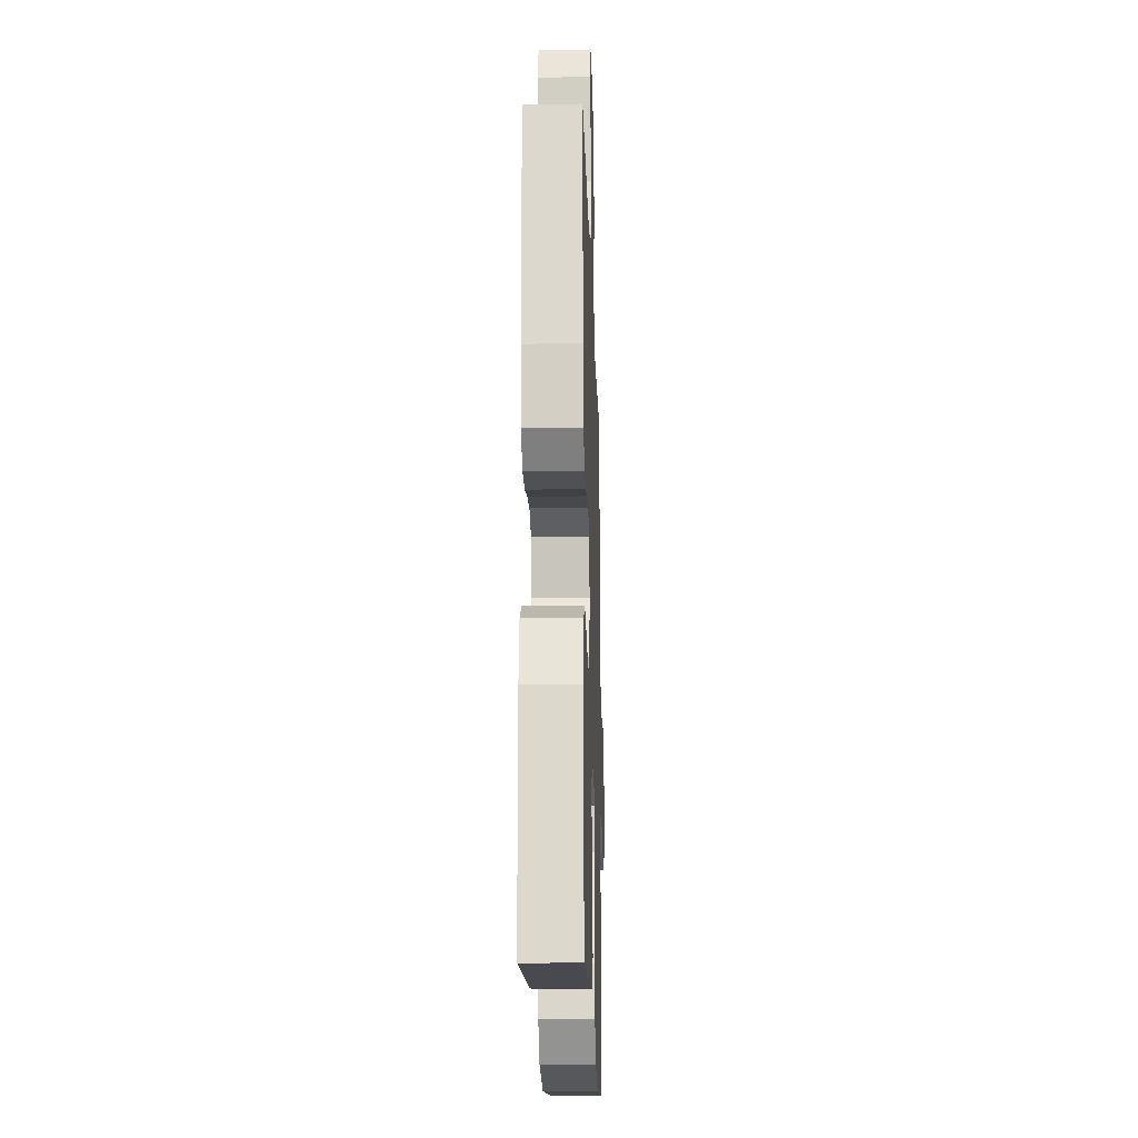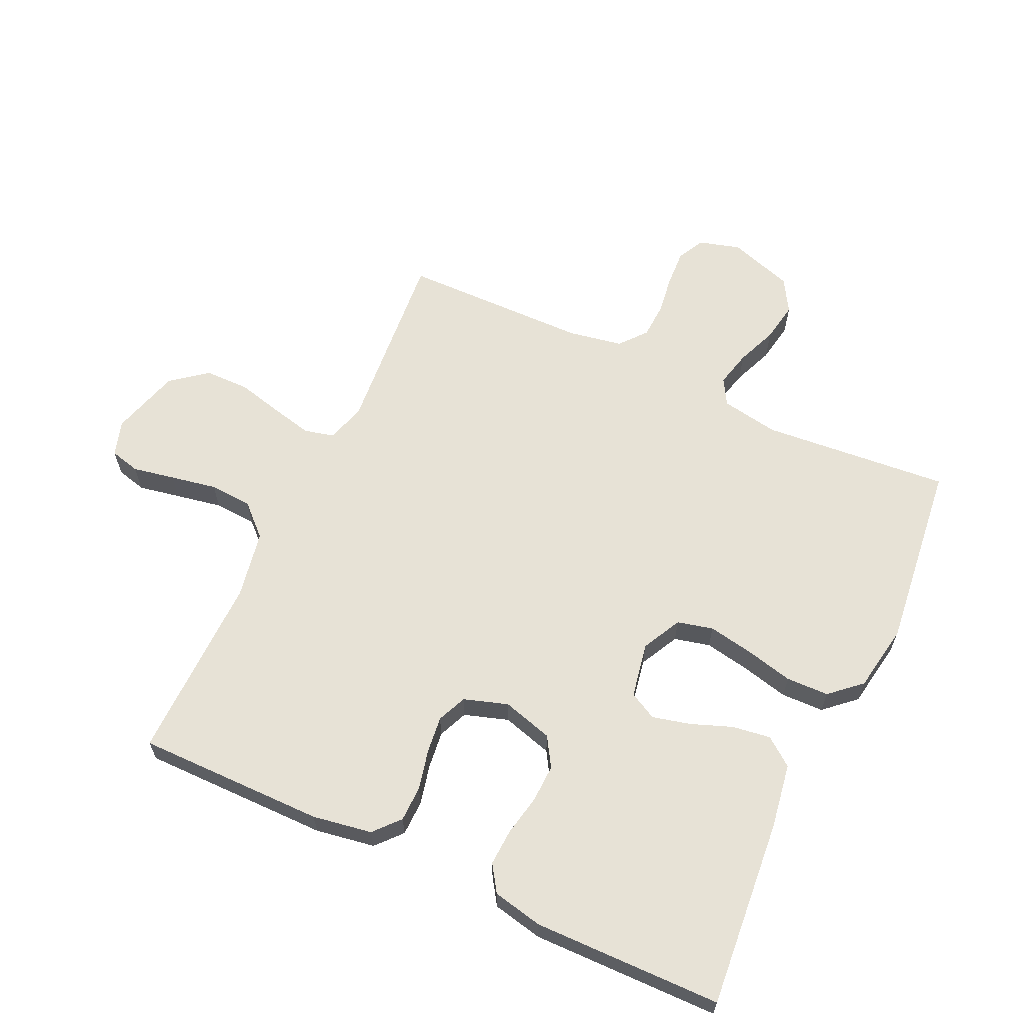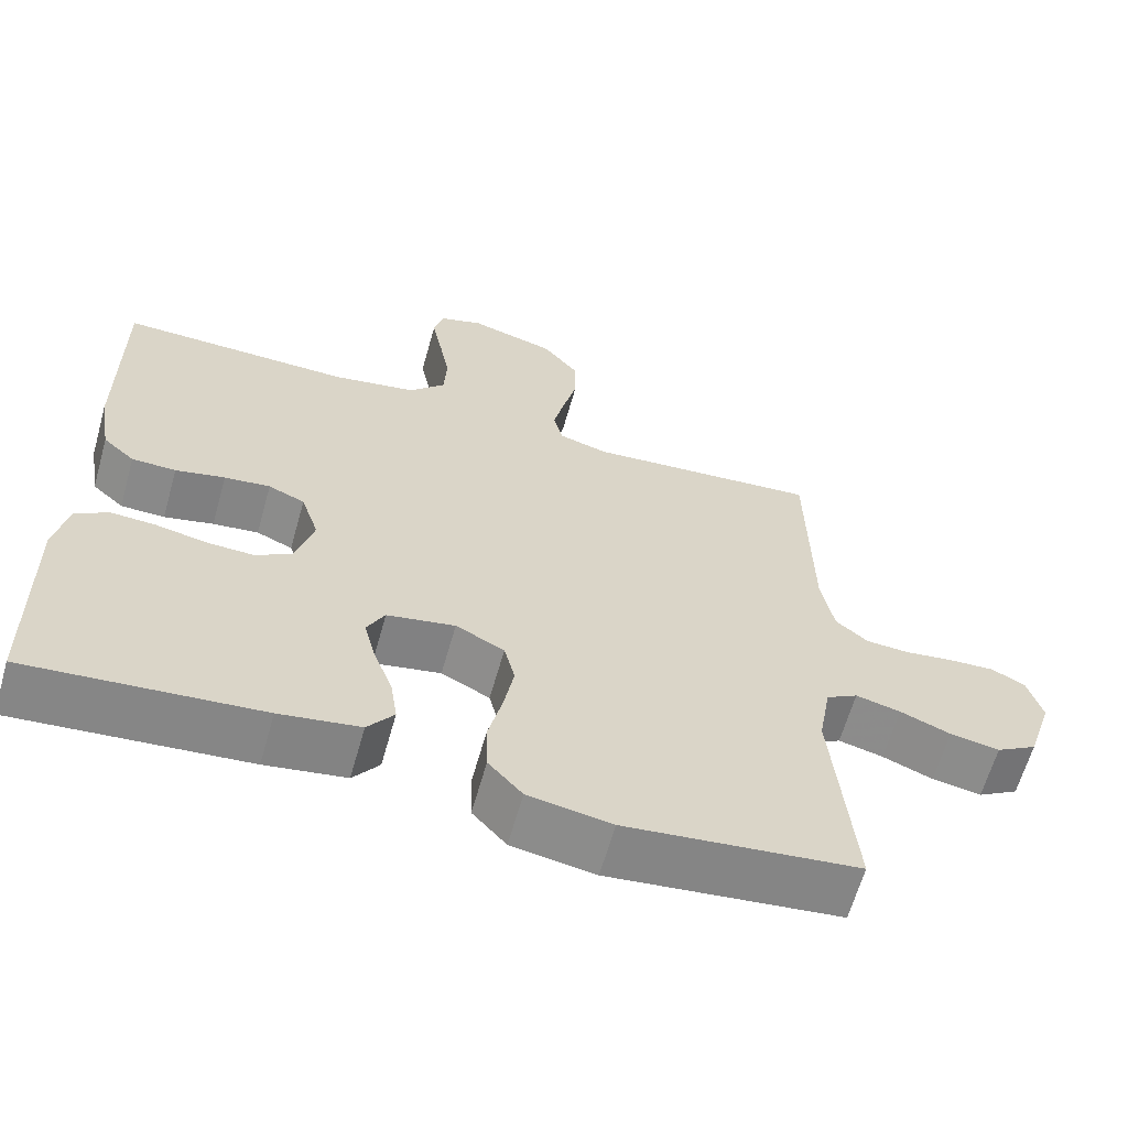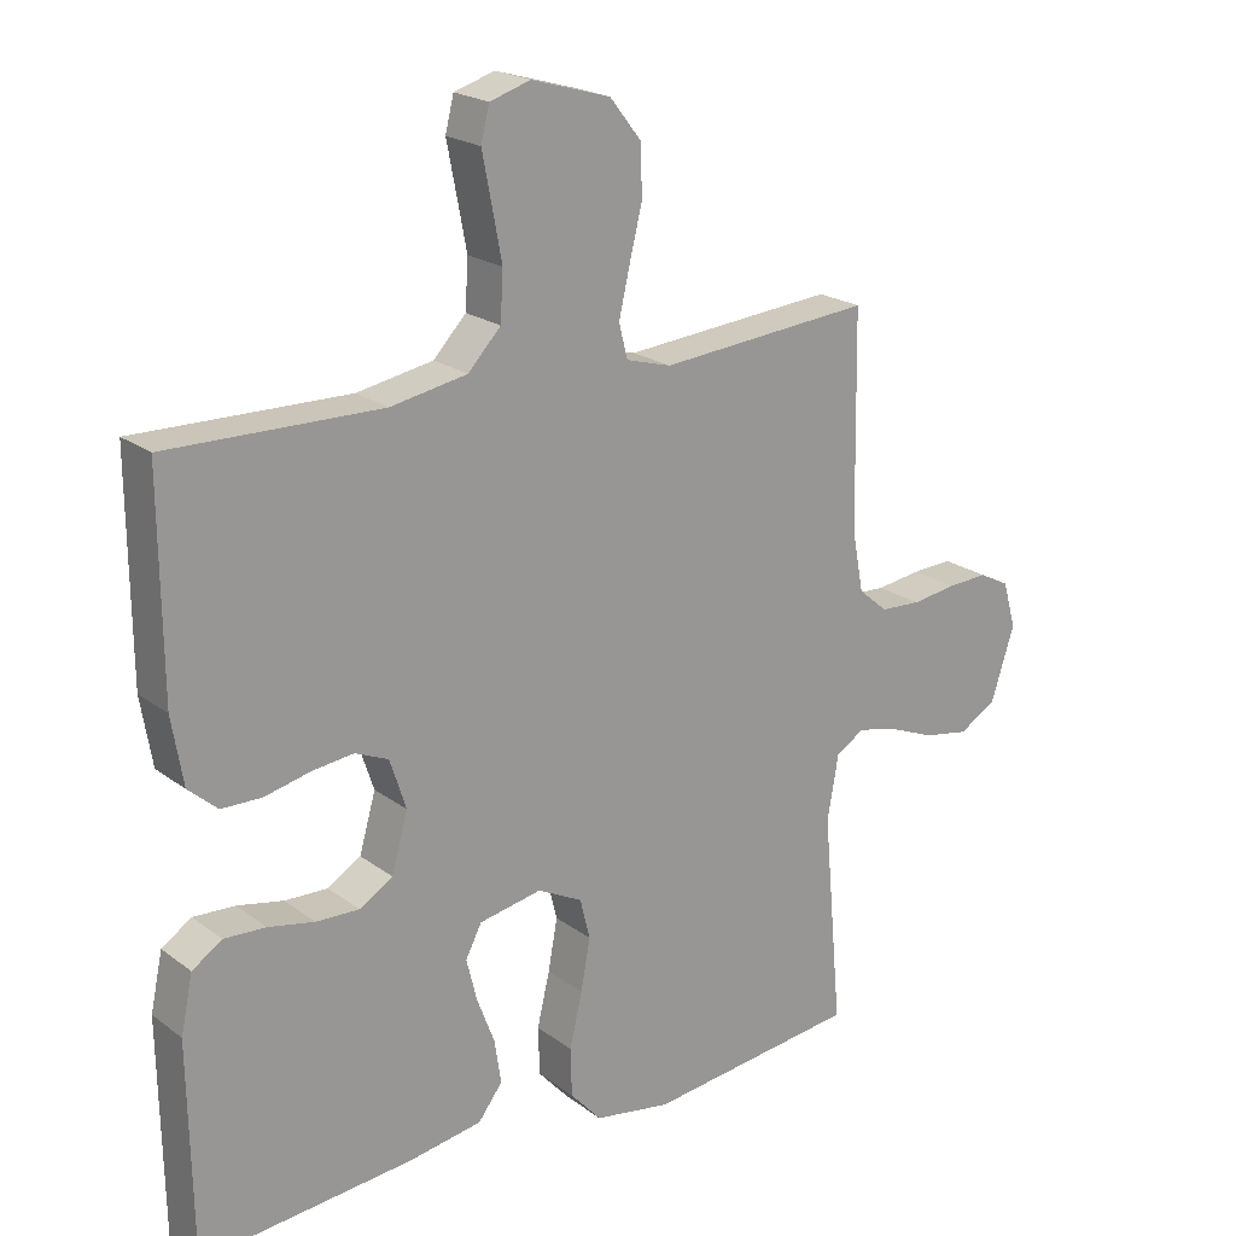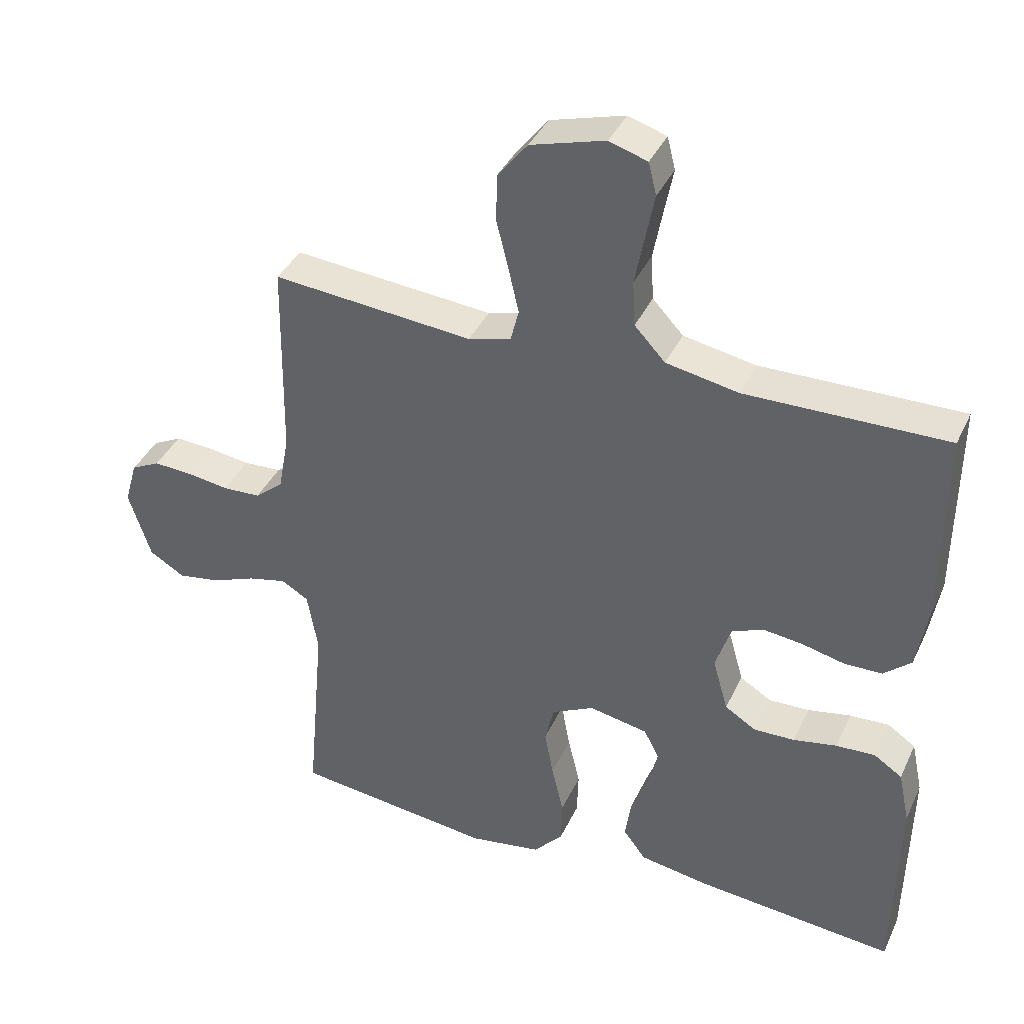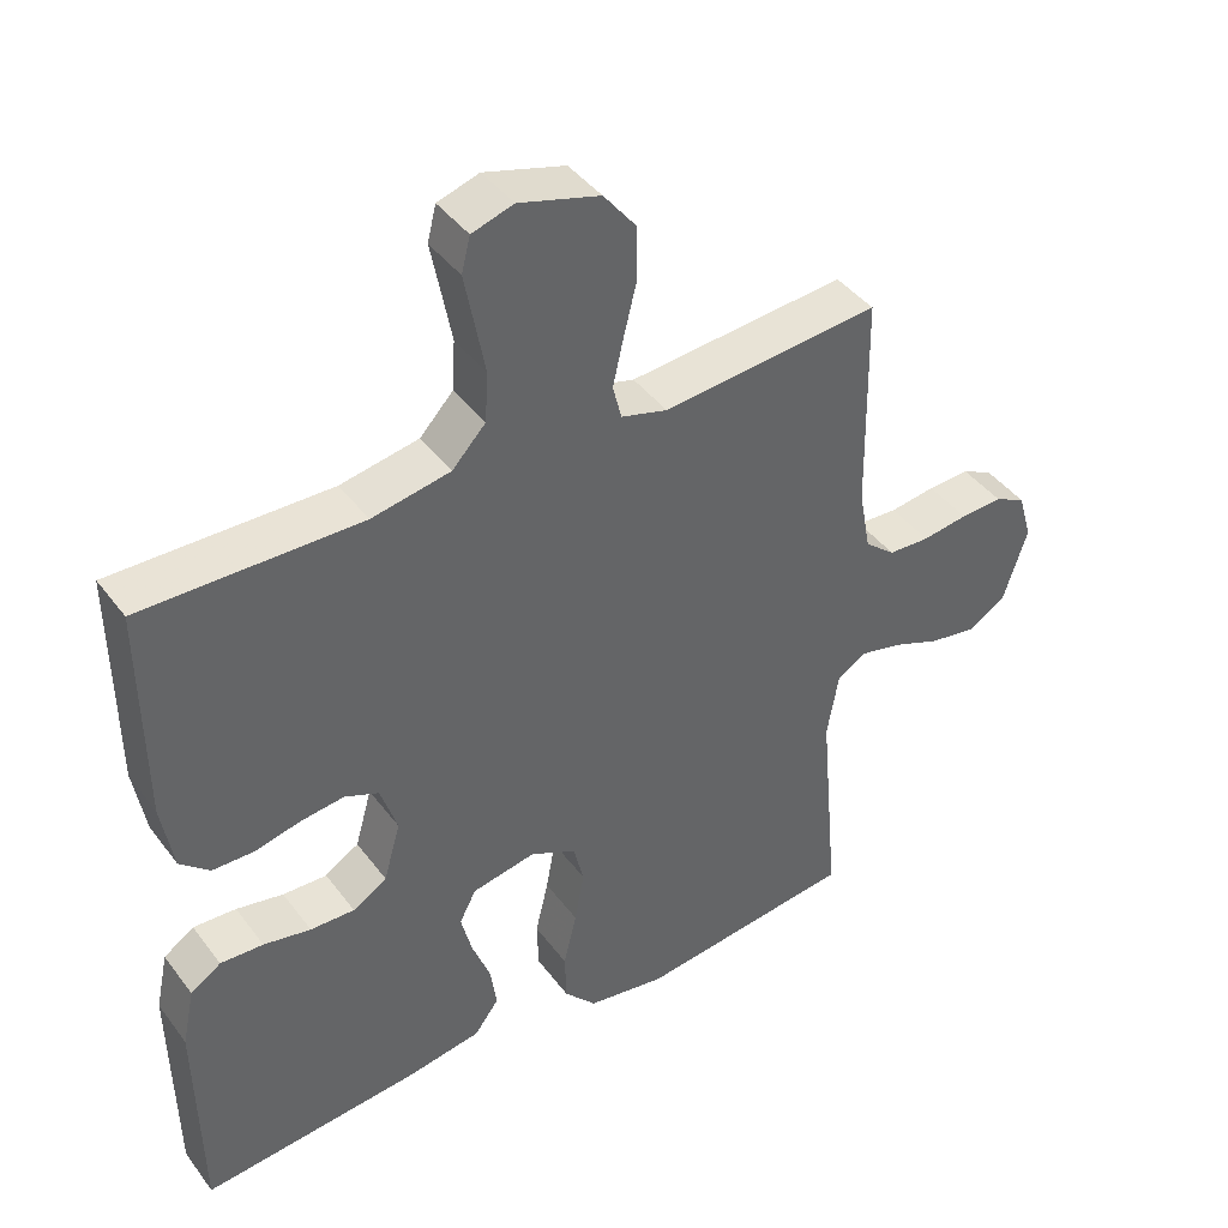
<metadata>
{"format":"obj","ext":"obj","renderer":"f3d","projection":"perspective","resolution":1024,"background":"white","views":[{"elev":-18.7,"azim":91.7,"up":"+Z"},{"elev":63.0,"azim":115.1,"up":"+Y"},{"elev":-63.1,"azim":164.2,"up":"+Z"},{"elev":20.8,"azim":142.6,"up":"+Z"},{"elev":38.9,"azim":23.2,"up":"+Z"},{"elev":42.1,"azim":146.3,"up":"+Z"}]}
</metadata>
<code>
v -0.5 0.07 -0.5
v -0.473 0.07 -0.2
v -0.489 0.07 -0.108
v -0.53 0.07 -0.084
v -0.588 0.07 -0.098
v -0.653 0.07 -0.124
v -0.717 0.07 -0.135
v -0.77 0.07 -0.103
v -0.803 0.07 0
v -0.784 0.07 0.066
v -0.741 0.07 0.088
v -0.683 0.07 0.085
v -0.62 0.07 0.076
v -0.563 0.07 0.079
v -0.521 0.07 0.114
v -0.505 0.07 0.2
v -0.5 0.07 0.5
v -0.2 0.07 0.474
v -0.136 0.07 0.492
v -0.124 0.07 0.54
v -0.139 0.07 0.606
v -0.157 0.07 0.679
v -0.156 0.07 0.75
v -0.111 0.07 0.807
v 0 0.07 0.839
v 0.057 0.07 0.821
v 0.069 0.07 0.773
v 0.056 0.07 0.706
v 0.042 0.07 0.632
v 0.046 0.07 0.564
v 0.092 0.07 0.515
v 0.2 0.07 0.495
v 0.5 0.07 0.5
v 0.498 0.07 0.2
v 0.482 0.07 0.105
v 0.441 0.07 0.069
v 0.384 0.07 0.068
v 0.32 0.07 0.083
v 0.261 0.07 0.09
v 0.214 0.07 0.07
v 0.191 0.07 0
v 0.214 0.07 -0.081
v 0.261 0.07 -0.11
v 0.322 0.07 -0.108
v 0.387 0.07 -0.095
v 0.446 0.07 -0.092
v 0.488 0.07 -0.12
v 0.505 0.07 -0.2
v 0.5 0.07 -0.5
v 0.2 0.07 -0.473
v 0.096 0.07 -0.456
v 0.062 0.07 -0.411
v 0.071 0.07 -0.35
v 0.096 0.07 -0.284
v 0.111 0.07 -0.224
v 0.088 0.07 -0.18
v 0 0.07 -0.163
v -0.063 0.07 -0.195
v -0.077 0.07 -0.252
v -0.064 0.07 -0.324
v -0.046 0.07 -0.4
v -0.048 0.07 -0.468
v -0.092 0.07 -0.517
v -0.2 0.07 -0.535
v -0.5 0 -0.5
v -0.473 0 -0.2
v -0.489 0 -0.108
v -0.53 0 -0.084
v -0.588 0 -0.098
v -0.653 0 -0.124
v -0.717 0 -0.135
v -0.77 0 -0.103
v -0.803 0 0
v -0.784 0 0.066
v -0.741 0 0.088
v -0.683 0 0.085
v -0.62 0 0.076
v -0.563 0 0.079
v -0.521 0 0.114
v -0.505 0 0.2
v -0.5 0 0.5
v -0.2 0 0.474
v -0.136 0 0.492
v -0.124 0 0.54
v -0.139 0 0.606
v -0.157 0 0.679
v -0.156 0 0.75
v -0.111 0 0.807
v 0 0 0.839
v 0.057 0 0.821
v 0.069 0 0.773
v 0.056 0 0.706
v 0.042 0 0.632
v 0.046 0 0.564
v 0.092 0 0.515
v 0.2 0 0.495
v 0.5 0 0.5
v 0.498 0 0.2
v 0.482 0 0.105
v 0.441 0 0.069
v 0.384 0 0.068
v 0.32 0 0.083
v 0.261 0 0.09
v 0.214 0 0.07
v 0.191 0 0
v 0.214 0 -0.081
v 0.261 0 -0.11
v 0.322 0 -0.108
v 0.387 0 -0.095
v 0.446 0 -0.092
v 0.488 0 -0.12
v 0.505 0 -0.2
v 0.5 0 -0.5
v 0.2 0 -0.473
v 0.096 0 -0.456
v 0.062 0 -0.411
v 0.071 0 -0.35
v 0.096 0 -0.284
v 0.111 0 -0.224
v 0.088 0 -0.18
v 0 0 -0.163
v -0.063 0 -0.195
v -0.077 0 -0.252
v -0.064 0 -0.324
v -0.046 0 -0.4
v -0.048 0 -0.468
v -0.092 0 -0.517
v -0.2 0 -0.535
f 63 64 1 2
f 60 61 62 63
f 59 60 63 2
f 58 59 2 3
f 57 58 3 4
f 51 52 53 54
f 51 54 55
f 50 51 55
f 49 50 55
f 48 49 55 56
f 44 45 46 47
f 43 44 47 48
f 35 36 37 38
f 35 38 39
f 32 33 34 35
f 31 32 35 39
f 30 31 39 40
f 25 26 27 28
f 25 28 29
f 24 25 29 30
f 21 22 23 24
f 20 21 24 30
f 16 17 18
f 15 16 18 19
f 10 11 12 13
f 10 13 14
f 9 10 14
f 8 9 14
f 5 6 7 8
f 4 5 8 14
f 57 4 14 15
f 43 48 56 57
f 42 43 57 15
f 20 30 40 41
f 19 20 41 42
f 15 19 42
f 66 65 128 127
f 127 126 125 124
f 66 127 124 123
f 67 66 123 122
f 68 67 122 121
f 118 117 116 115
f 119 118 115
f 119 115 114
f 119 114 113
f 120 119 113 112
f 111 110 109 108
f 112 111 108 107
f 102 101 100 99
f 103 102 99
f 99 98 97 96
f 103 99 96 95
f 104 103 95 94
f 92 91 90 89
f 93 92 89
f 94 93 89 88
f 88 87 86 85
f 94 88 85 84
f 82 81 80
f 83 82 80 79
f 77 76 75 74
f 78 77 74
f 78 74 73
f 78 73 72
f 72 71 70 69
f 78 72 69 68
f 79 78 68 121
f 121 120 112 107
f 79 121 107 106
f 105 104 94 84
f 106 105 84 83
f 106 83 79
f 1 65 66 2
f 2 66 67 3
f 3 67 68 4
f 4 68 69 5
f 5 69 70 6
f 6 70 71 7
f 7 71 72 8
f 8 72 73 9
f 9 73 74 10
f 10 74 75 11
f 11 75 76 12
f 12 76 77 13
f 13 77 78 14
f 14 78 79 15
f 15 79 80 16
f 16 80 81 17
f 17 81 82 18
f 18 82 83 19
f 19 83 84 20
f 20 84 85 21
f 21 85 86 22
f 22 86 87 23
f 23 87 88 24
f 24 88 89 25
f 25 89 90 26
f 26 90 91 27
f 27 91 92 28
f 28 92 93 29
f 29 93 94 30
f 30 94 95 31
f 31 95 96 32
f 32 96 97 33
f 33 97 98 34
f 34 98 99 35
f 35 99 100 36
f 36 100 101 37
f 37 101 102 38
f 38 102 103 39
f 39 103 104 40
f 40 104 105 41
f 41 105 106 42
f 42 106 107 43
f 43 107 108 44
f 44 108 109 45
f 45 109 110 46
f 46 110 111 47
f 47 111 112 48
f 48 112 113 49
f 49 113 114 50
f 50 114 115 51
f 51 115 116 52
f 52 116 117 53
f 53 117 118 54
f 54 118 119 55
f 55 119 120 56
f 56 120 121 57
f 57 121 122 58
f 58 122 123 59
f 59 123 124 60
f 60 124 125 61
f 61 125 126 62
f 62 126 127 63
f 63 127 128 64
f 64 128 65 1

</code>
